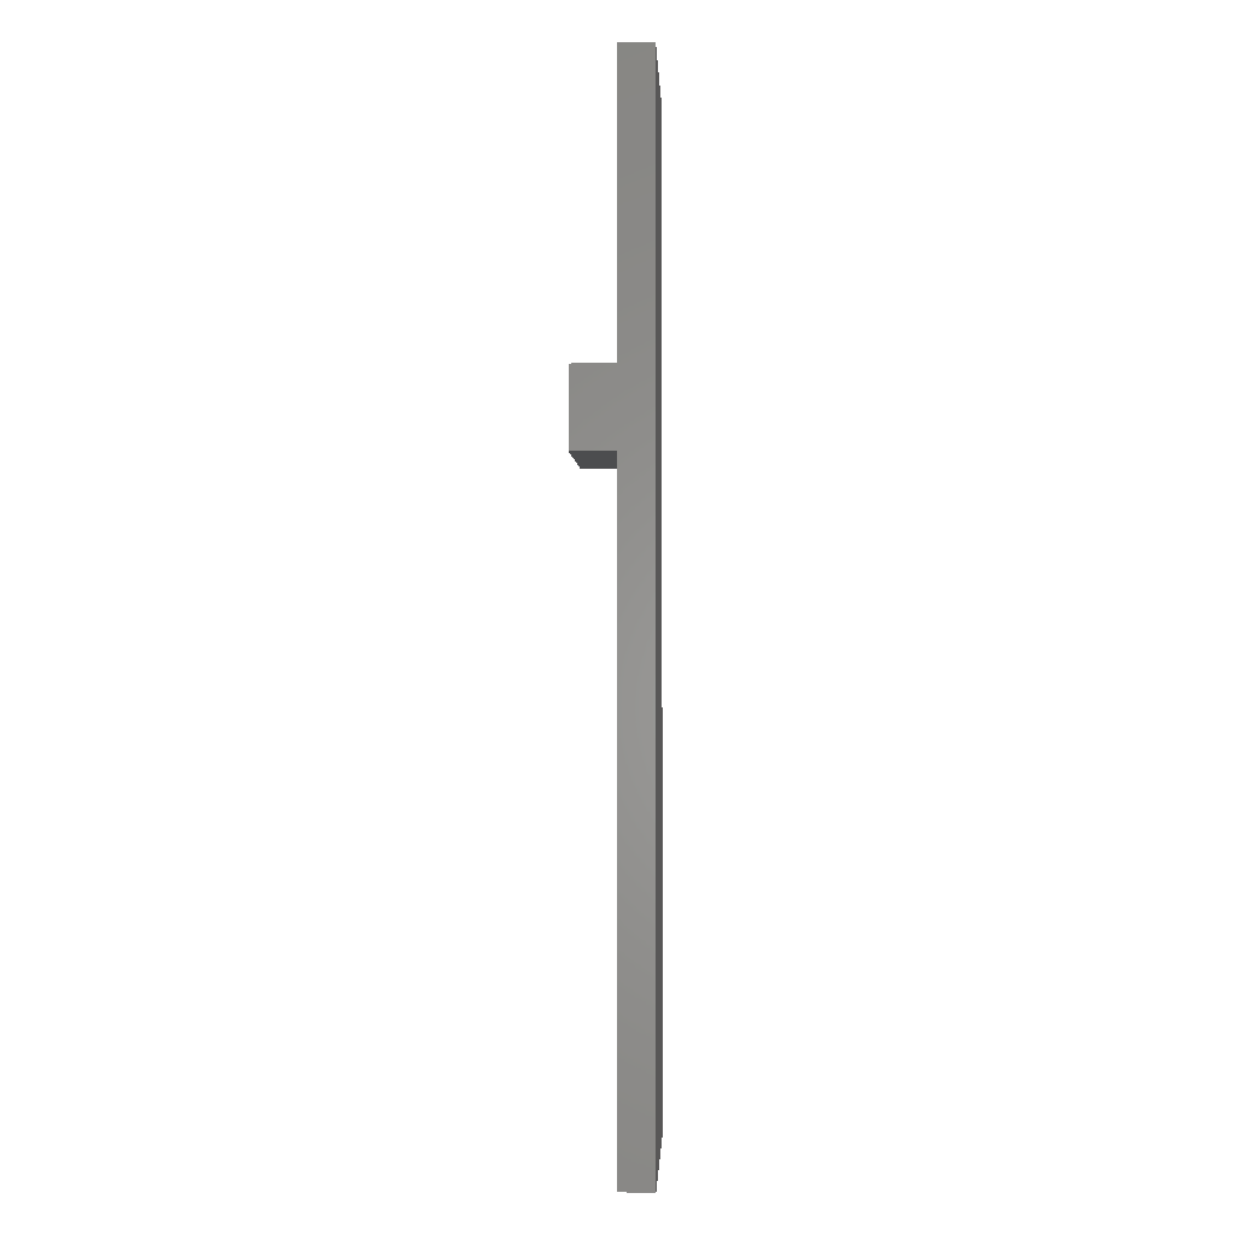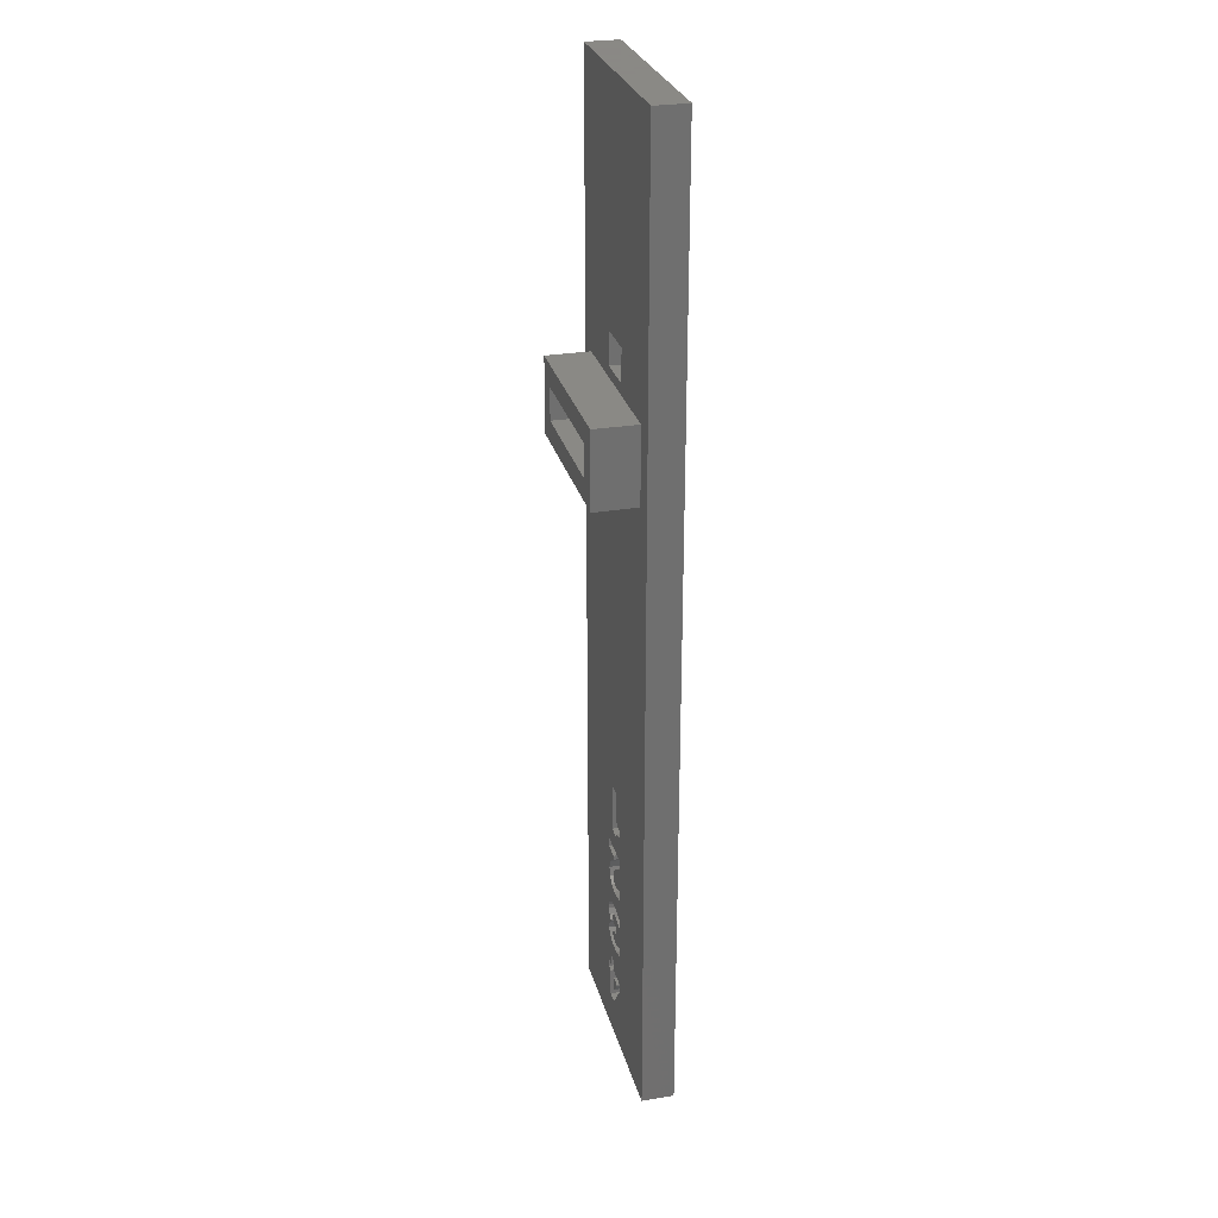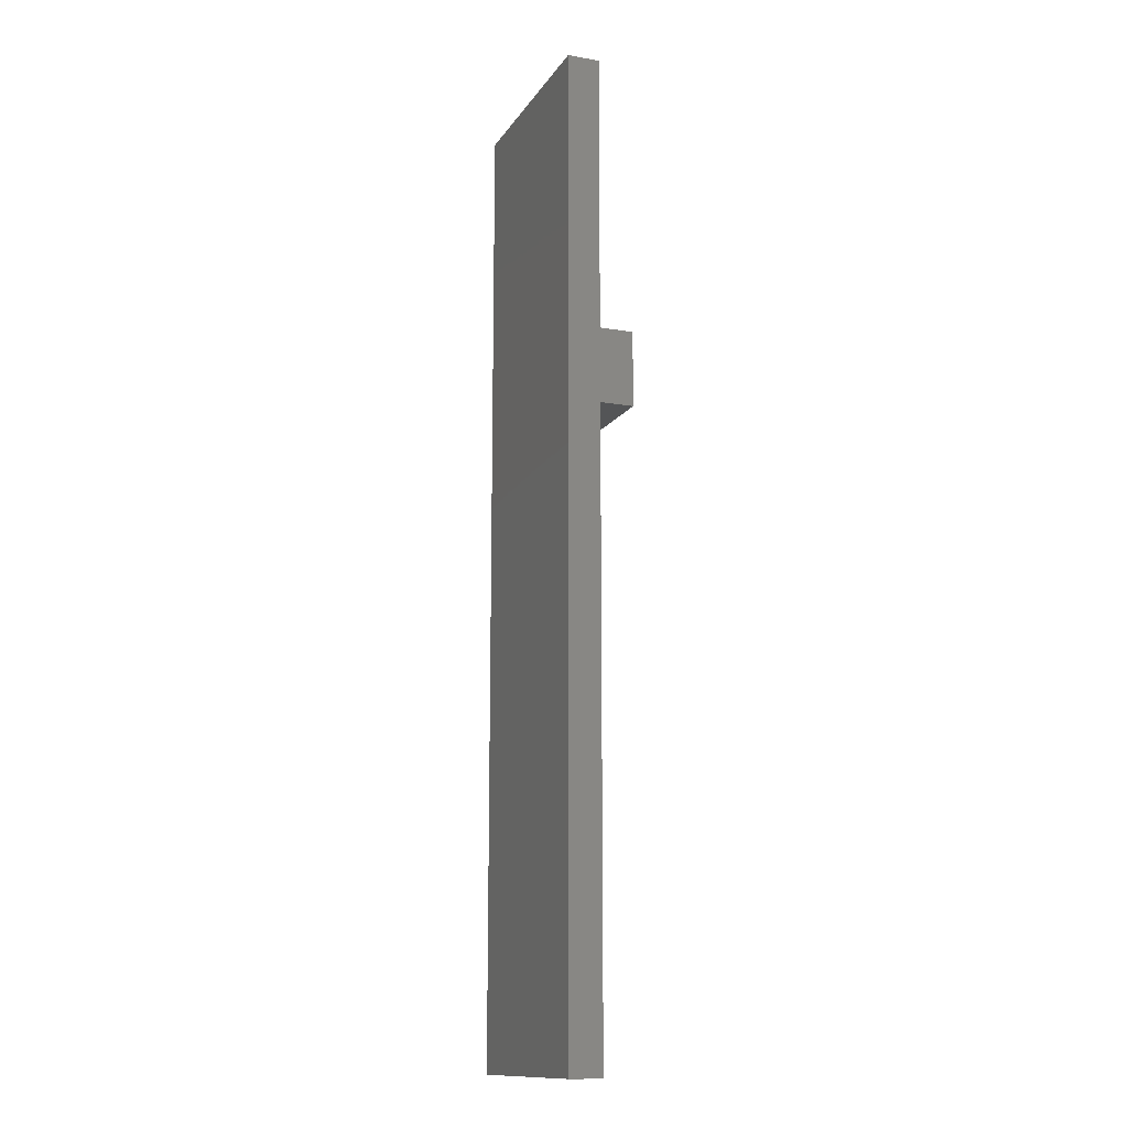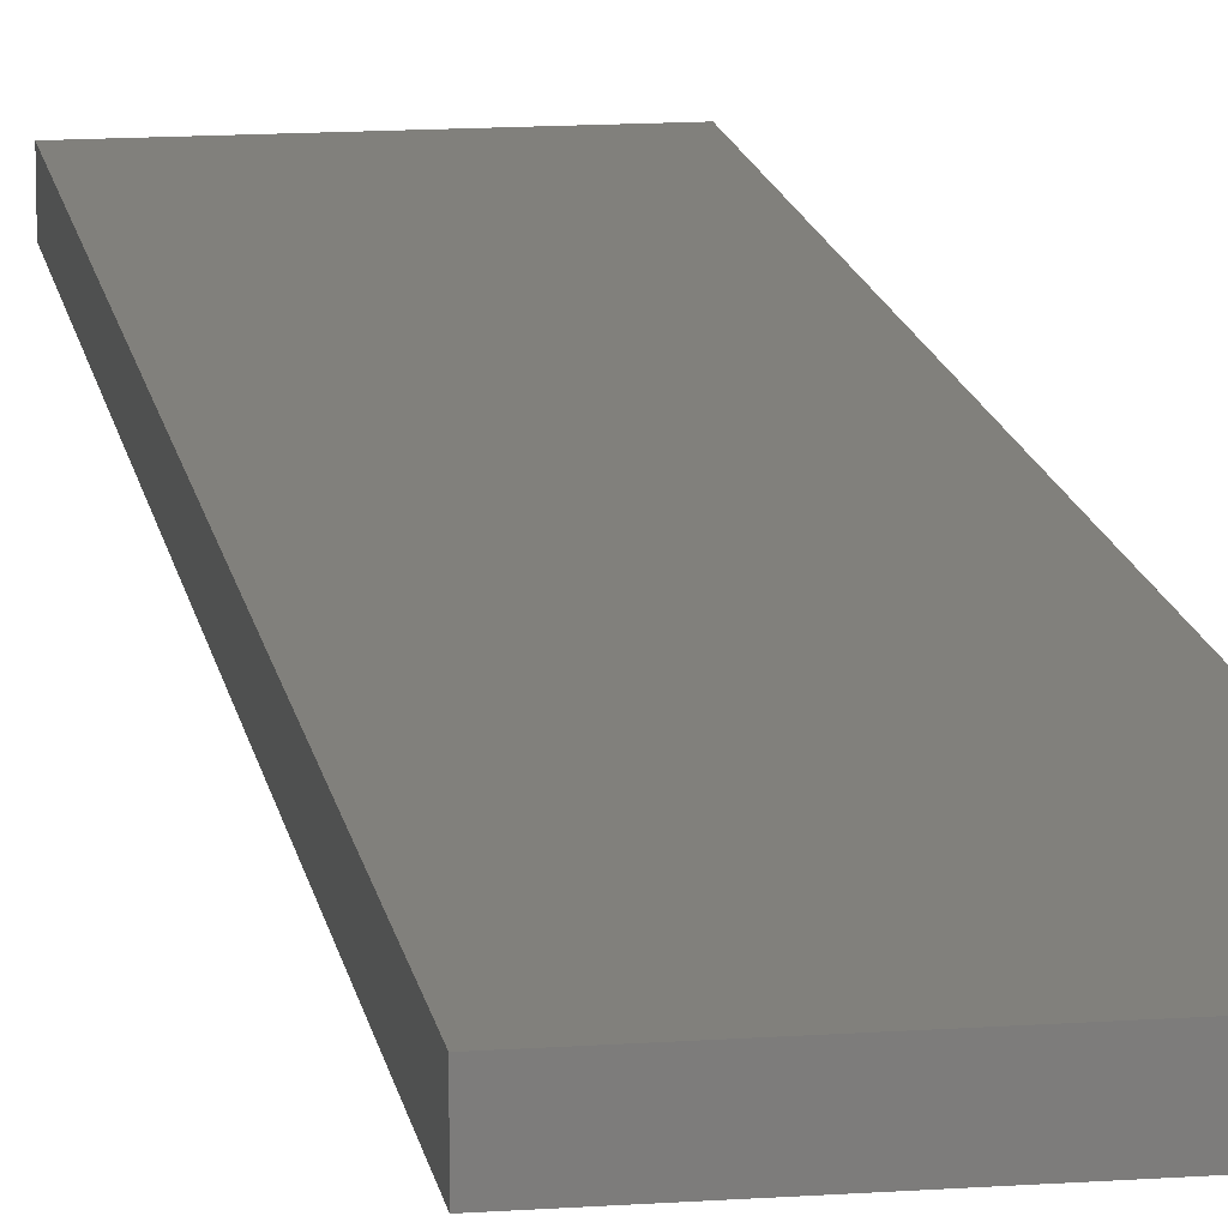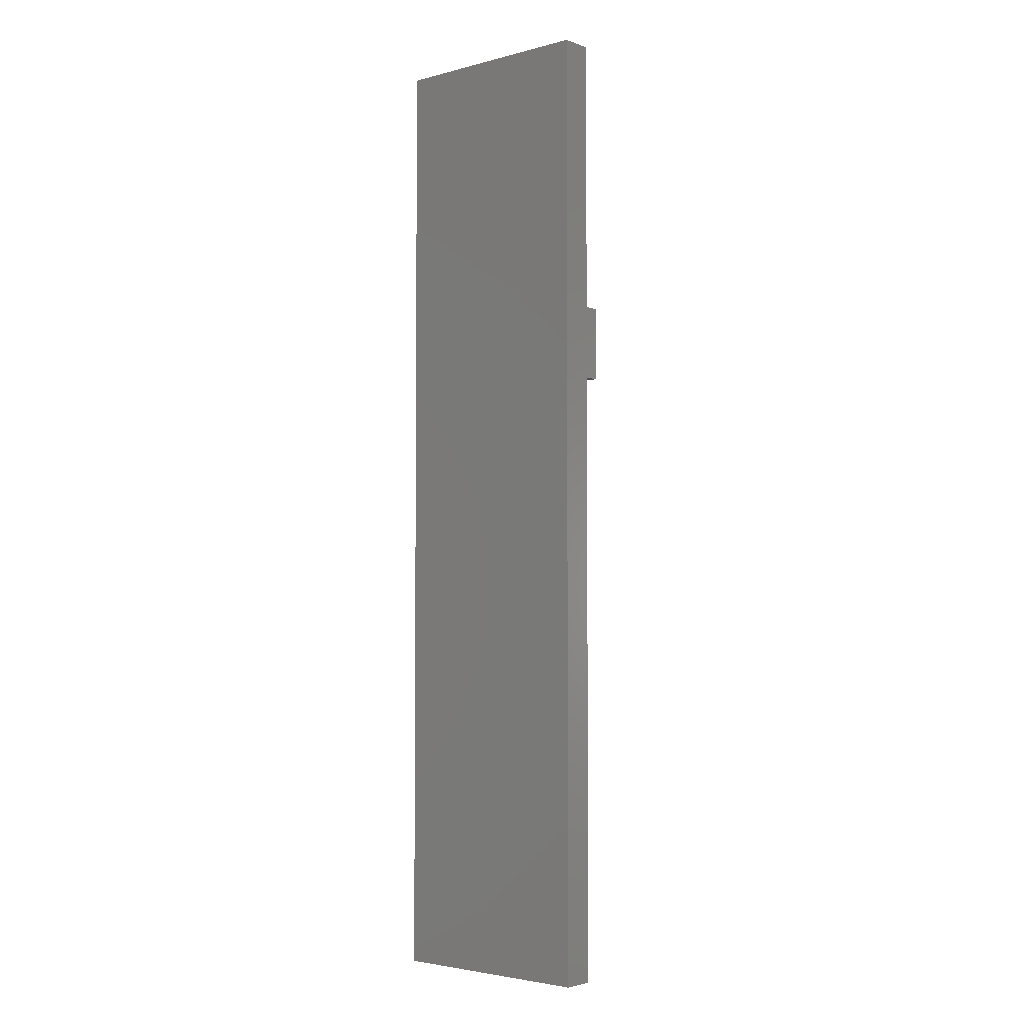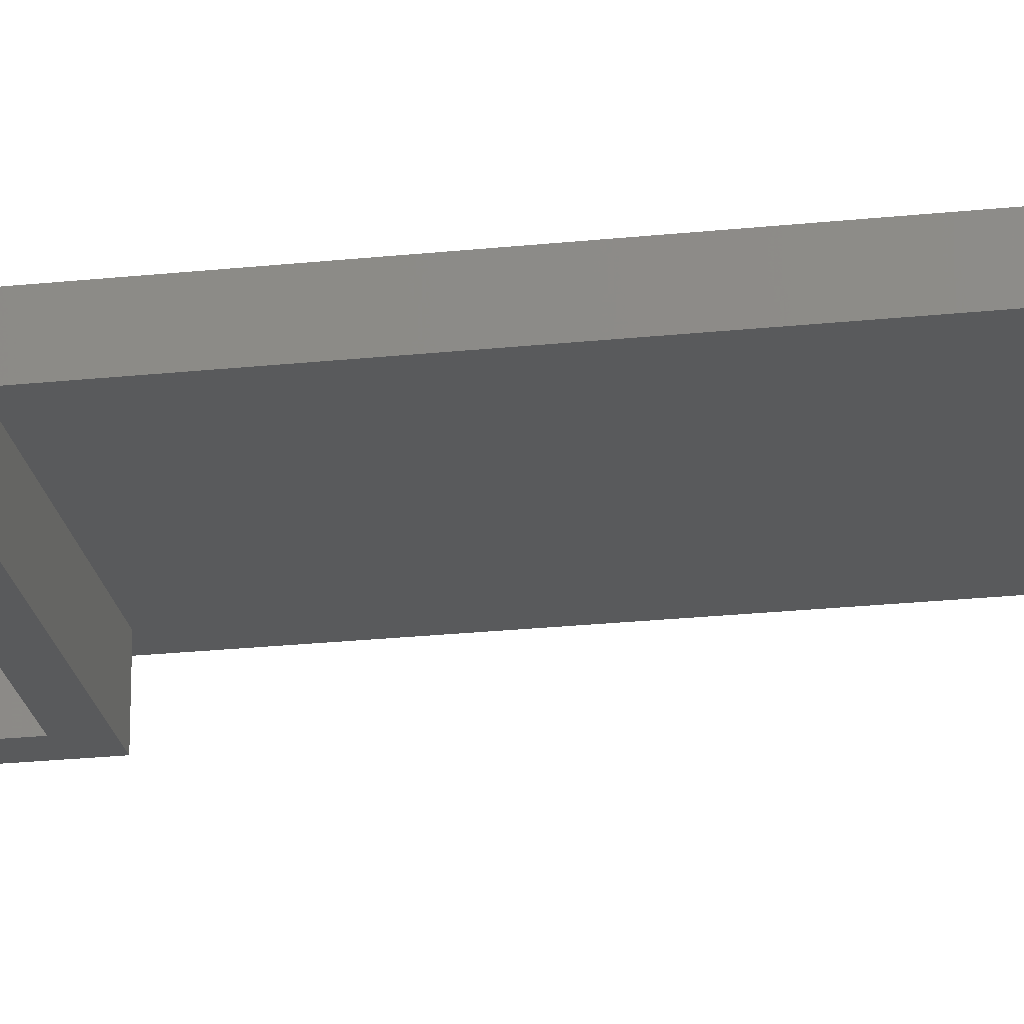
<metadata>
{"format":"stl","ext":"stl","renderer":"f3d","projection":"perspective","resolution":1024,"background":"white","views":[{"elev":-1.2,"azim":92.6,"up":"+Z"},{"elev":27.9,"azim":75.8,"up":"+Z"},{"elev":-13.5,"azim":-111.4,"up":"+Z"},{"elev":14.0,"azim":171.1,"up":"+Y"},{"elev":-3.4,"azim":-139.0,"up":"+Z"},{"elev":-23.1,"azim":100.3,"up":"+Y"}]}
</metadata>
<code>
# stl→obj: 202 verts, 398 faces
v 0.004 0 -1.58
v 0.036 0 -1.54
v 0.036 0 -1.532
v -0.08 0 -0.992
v -0.08 0 -0.956
v -0.4 0 -0.58
v -0.4 0 -1.78
v -0.08 0 -1.532
v -0.08 0 -1.5
v 0.4 0 -1.78
v 0.08 0 -1.532
v -0.004 0 -1.64
v 0.08 0 -1.5
v 0.08 0 -0.86
v 0.4 0 -0.58
v 0.08 0 -0.832
v 0.08 0 -0.956
v 0.08 0 -0.988
v 0.08 0 -1.216
v 0.076 0 -1.128
v -0.072 0 -1.08
v -0.06 0 -1.048
v -0.036 0 -1.024
v -0.012 0 -1.008
v -0.012 0 -0.992
v 0.076 0 -1.088
v 0.052 0 -1.008
v -0.004 0 -1.284
v -0.024 0 -1.26
v -0.02 0 -1.276
v -0.052 0 -1.456
v -0.056 0 -1.376
v -0.076 0 -1.352
v -0.004 0 -1.456
v 0.028 0 -1.388
v -0.016 0 -1.388
v -0.004 0 -1.5
v 0.036 0.04 -1.54
v 0.08 0.04 -1.5
v 0.036 0.04 -1.532
v -0.052 0.04 -1.64
v 0.004 0.04 -1.58
v -0.004 0.04 -1.58
v 0.028 0.04 -1.388
v 0.052 0.04 -1.348
v 0.028 0.04 -1.356
v 0.032 0.04 -1.316
v 0.032 0.04 -1.284
v 0.016 0.04 -1.284
v -0.032 0.04 -0.888
v 0.024 0.04 -0.888
v 0.028 0.04 -0.876
v 0.028 0.04 -0.808
v 0.028 0.04 -0.704
v -0.032 0.04 -0.704
v 0.4 0.12 -1.78
v -0.4 0.12 -1.78
v -0.4 0.12 1.82
v 0.4 0.12 1.82
v 0.4 0 1.82
v -0.4 0 1.82
v 0.32 0 0.54
v 0.32 -0.16 0.54
v -0.32 -0.16 0.54
v -0.32 0 0.54
v 0.32 0 0.82
v 0.32 -0.16 0.82
v -0.32 0 0.82
v -0.32 -0.16 0.82
v -0.24 0 0.74
v -0.24 -0.16 0.74
v -0.24 -0.16 0.62
v -0.24 0 0.62
v 0.24 0 0.74
v 0.24 -0.16 0.74
v 0.24 0 0.62
v 0.24 -0.16 0.62
v -0.08 0.08 0.98
v -0.08 0 0.98
v -0.08 0 0.86
v -0.08 0.08 0.86
v 0.08 0.08 0.98
v 0.08 0 0.98
v 0.08 0.08 0.86
v 0.08 0 0.86
v -0.004 0 -1.532
v -0.004 0 -1.58
v 0.028 0 -0.704
v -0.032 0 -0.704
v -0.032 0 -0.888
v -0.08 0 -1.252
v -0.08 0 -1.268
v -0.052 0 -1.64
v -0.052 0 -1.532
v 0.072 0 -1.376
v 0.072 0 -1.34
v 0.08 0 -1.256
v 0.032 0 -1.284
v 0.028 0 -0.808
v 0.036 0 -1.136
v 0.052 0 -1.208
v 0.008 0 -1.204
v 0 0 -1.14
v -0.032 0 -1.208
v -0.036 0 -1.132
v -0.064 0 -1.224
v -0.064 0 -1.112
v 0.056 0 -0.864
v 0.036 0 -0.868
v 0.028 0 -0.876
v 0.024 0 -0.888
v 0.044 0 -0.832
v 0.032 0 -0.824
v 0.02 0 -1.028
v -0.008 0 -1.056
v 0.044 0 -1.1
v 0.016 0 -1.104
v -0.016 0 -1.08
v -0.008 0 -1.096
v 0.06 0 -1.248
v 0.024 0 -1.24
v 0.032 0 -1.316
v 0.052 0 -1.348
v 0.028 0 -1.356
v 0.008 0 -1.316
v 0.004 0 -1.356
v -0.008 0 -1.32
v -0.02 0 -1.344
v -0.02 0 -1.332
v 0.016 0 -1.284
v -0.008 0 -1.244
v -0.068 0 -1.324
v -0.068 0 -1.288
v -0.052 0 -1.308
v -0.052 0 -1.3
v -0.052 0 -1.5
v -0.004 0.04 -1.64
v 0.08 0.04 -1.532
v -0.004 0.04 -1.5
v -0.004 0.04 -1.532
v -0.052 0.04 -1.532
v -0.052 0.04 -1.5
v 0.072 0.04 -1.376
v 0.072 0.04 -1.34
v 0.004 0.04 -1.356
v -0.016 0.04 -1.388
v -0.056 0.04 -1.376
v -0.02 0.04 -1.344
v -0.076 0.04 -1.352
v -0.068 0.04 -1.324
v -0.02 0.04 -1.332
v -0.052 0.04 -1.308
v -0.008 0.04 -1.32
v -0.052 0.04 -1.3
v -0.004 0.04 -1.284
v 0.008 0.04 -1.316
v -0.02 0.04 -1.276
v -0.068 0.04 -1.288
v -0.08 0.04 -1.268
v -0.024 0.04 -1.26
v -0.08 0.04 -1.252
v -0.064 0.04 -1.224
v -0.008 0.04 -1.244
v -0.032 0.04 -1.208
v 0.008 0.04 -1.204
v 0.024 0.04 -1.24
v 0.052 0.04 -1.208
v 0.06 0.04 -1.248
v 0.08 0.04 -1.216
v 0.08 0.04 -1.256
v 0.076 0.04 -1.128
v 0.076 0.04 -1.088
v 0.044 0.04 -1.1
v 0.036 0.04 -1.136
v 0.016 0.04 -1.104
v 0 0.04 -1.14
v -0.008 0.04 -1.096
v -0.036 0.04 -1.132
v -0.064 0.04 -1.112
v -0.016 0.04 -1.08
v -0.072 0.04 -1.08
v -0.06 0.04 -1.048
v -0.008 0.04 -1.056
v -0.036 0.04 -1.024
v -0.012 0.04 -1.008
v 0.02 0.04 -1.028
v 0.052 0.04 -1.008
v -0.012 0.04 -0.992
v 0.08 0.04 -0.956
v 0.08 0.04 -0.988
v -0.08 0.04 -0.956
v -0.08 0.04 -0.992
v 0.036 0.04 -0.868
v 0.056 0.04 -0.864
v 0.044 0.04 -0.832
v 0.032 0.04 -0.824
v 0.08 0.04 -0.832
v 0.08 0.04 -0.86
v -0.052 0.04 -1.456
v -0.004 0.04 -1.456
v -0.08 0.04 -1.532
v -0.08 0.04 -1.5
f 1 2 3
f 4 5 6
f 7 8 9
f 10 11 12
f 10 13 11
f 14 15 16
f 17 15 14
f 18 15 17
f 19 15 20
f 21 22 4
f 23 24 25
f 26 18 27
f 28 29 30
f 31 32 33
f 34 35 36
f 37 13 34
f 38 39 40
f 41 42 43
f 44 45 46
f 47 48 49
f 50 51 52
f 53 54 55
f 56 57 58
f 56 58 59
f 56 10 7
f 56 7 57
f 59 60 10
f 59 10 56
f 58 61 60
f 58 60 59
f 57 7 61
f 57 61 58
f 62 63 64
f 62 64 65
f 66 67 63
f 66 63 62
f 68 69 67
f 68 67 66
f 65 64 69
f 65 69 68
f 70 71 72
f 70 72 73
f 74 75 71
f 74 71 70
f 76 77 75
f 76 75 74
f 73 72 77
f 73 77 76
f 74 70 73
f 74 73 76
f 78 79 80
f 78 80 81
f 82 83 79
f 82 79 78
f 84 85 83
f 84 83 82
f 81 80 85
f 81 85 84
f 82 78 81
f 82 81 84
f 86 87 1
f 86 1 3
f 88 15 6
f 88 6 89
f 90 89 6
f 90 6 5
f 21 4 6
f 21 6 91
f 7 92 91
f 7 91 6
f 33 92 7
f 33 7 9
f 8 7 93
f 8 93 94
f 12 93 7
f 12 7 10
f 95 13 10
f 95 10 96
f 96 10 97
f 96 97 98
f 19 97 10
f 19 10 15
f 16 15 88
f 16 88 99
f 15 18 26
f 15 26 20
f 19 20 100
f 19 100 101
f 102 101 100
f 102 100 103
f 104 102 103
f 104 103 105
f 106 104 105
f 106 105 107
f 91 106 107
f 91 107 21
f 4 22 23
f 4 23 25
f 17 14 108
f 17 108 109
f 17 109 110
f 17 110 111
f 17 111 90
f 17 90 5
f 112 16 99
f 112 99 113
f 26 27 114
f 26 114 115
f 116 26 115
f 116 115 117
f 117 115 118
f 117 118 119
f 98 97 120
f 98 120 121
f 96 98 122
f 96 122 123
f 124 123 122
f 124 122 125
f 126 124 125
f 126 125 127
f 128 126 127
f 128 127 129
f 130 98 121
f 130 121 131
f 28 130 131
f 28 131 29
f 92 33 132
f 92 132 133
f 133 132 134
f 133 134 135
f 9 136 31
f 9 31 33
f 36 32 31
f 36 31 34
f 95 35 34
f 95 34 13
f 42 41 137
f 42 137 138
f 38 42 138
f 38 138 39
f 40 39 139
f 40 139 140
f 141 140 139
f 141 139 142
f 140 141 41
f 140 41 43
f 143 144 45
f 143 45 44
f 44 46 145
f 44 145 146
f 147 146 145
f 147 145 148
f 149 147 148
f 149 148 150
f 150 148 151
f 150 151 152
f 152 151 153
f 152 153 154
f 155 154 153
f 155 153 156
f 49 155 156
f 49 156 47
f 154 155 157
f 154 157 158
f 159 158 157
f 159 157 160
f 161 159 160
f 161 160 162
f 162 160 163
f 162 163 164
f 165 164 163
f 165 163 166
f 167 165 166
f 167 166 168
f 169 167 168
f 169 168 170
f 171 172 173
f 171 173 174
f 174 173 175
f 174 175 176
f 176 175 177
f 176 177 178
f 179 178 177
f 179 177 180
f 181 179 180
f 181 180 182
f 182 180 183
f 182 183 184
f 185 184 183
f 185 183 186
f 185 186 187
f 185 187 188
f 189 188 187
f 189 187 190
f 188 189 191
f 188 191 192
f 193 194 195
f 193 195 196
f 52 193 196
f 52 196 50
f 50 196 53
f 50 53 55
f 197 195 194
f 197 194 198
f 65 6 15
f 65 15 62
f 68 61 6
f 68 6 65
f 80 79 61
f 80 61 68
f 68 66 85
f 68 85 80
f 71 75 67
f 71 67 69
f 69 64 72
f 69 72 71
f 77 72 64
f 77 64 63
f 63 67 75
f 63 75 77
f 79 83 60
f 79 60 61
f 62 15 60
f 62 60 66
f 66 60 83
f 66 83 85
f 199 142 139
f 199 139 200
f 201 141 142
f 201 142 202
f 137 12 11
f 137 11 138
f 39 138 11
f 39 11 13
f 139 39 13
f 139 13 37
f 200 139 37
f 200 37 34
f 199 200 34
f 199 34 31
f 142 199 31
f 142 31 136
f 202 142 136
f 202 136 9
f 201 202 9
f 201 9 8
f 141 201 8
f 141 8 94
f 41 141 94
f 41 94 93
f 41 93 12
f 41 12 137
f 43 42 1
f 43 1 87
f 140 43 87
f 140 87 86
f 40 140 86
f 40 86 3
f 40 3 2
f 40 2 38
f 38 2 1
f 38 1 42
f 96 123 45
f 96 45 144
f 45 123 124
f 45 124 46
f 46 124 126
f 46 126 145
f 145 126 128
f 145 128 148
f 148 128 129
f 148 129 151
f 151 129 127
f 151 127 153
f 153 127 125
f 153 125 156
f 47 156 125
f 47 125 122
f 48 47 122
f 48 122 98
f 48 98 130
f 48 130 49
f 49 130 28
f 49 28 155
f 155 28 30
f 155 30 157
f 157 30 29
f 157 29 160
f 160 29 131
f 160 131 163
f 163 131 121
f 163 121 166
f 166 121 120
f 166 120 168
f 170 168 120
f 170 120 97
f 169 170 97
f 169 97 19
f 169 19 101
f 169 101 167
f 167 101 102
f 167 102 165
f 165 102 104
f 165 104 164
f 164 104 106
f 164 106 162
f 162 106 91
f 162 91 161
f 161 91 92
f 161 92 159
f 159 92 133
f 159 133 158
f 154 158 133
f 154 133 135
f 152 154 135
f 152 135 134
f 152 134 132
f 152 132 150
f 150 132 33
f 150 33 149
f 149 33 32
f 149 32 147
f 147 32 36
f 147 36 146
f 146 36 35
f 146 35 44
f 143 44 35
f 143 35 95
f 143 95 96
f 143 96 144
f 26 116 173
f 26 173 172
f 173 116 117
f 173 117 175
f 175 117 119
f 175 119 177
f 177 119 118
f 177 118 180
f 180 118 115
f 180 115 183
f 183 115 114
f 183 114 186
f 186 114 27
f 186 27 187
f 190 187 27
f 190 27 18
f 189 190 18
f 189 18 17
f 191 189 17
f 191 17 5
f 192 191 5
f 192 5 4
f 188 192 4
f 188 4 25
f 185 188 25
f 185 25 24
f 185 24 23
f 185 23 184
f 184 23 22
f 184 22 182
f 182 22 21
f 182 21 181
f 181 21 107
f 181 107 179
f 179 107 105
f 179 105 178
f 178 105 103
f 178 103 176
f 176 103 100
f 176 100 174
f 171 174 100
f 171 100 20
f 171 20 26
f 171 26 172
f 198 194 108
f 198 108 14
f 197 198 14
f 197 14 16
f 197 16 112
f 197 112 195
f 195 112 113
f 195 113 196
f 196 113 99
f 196 99 53
f 54 53 99
f 54 99 88
f 55 54 88
f 55 88 89
f 50 55 89
f 50 89 90
f 51 50 90
f 51 90 111
f 51 111 110
f 51 110 52
f 52 110 109
f 52 109 193
f 193 109 108
f 193 108 194

</code>
